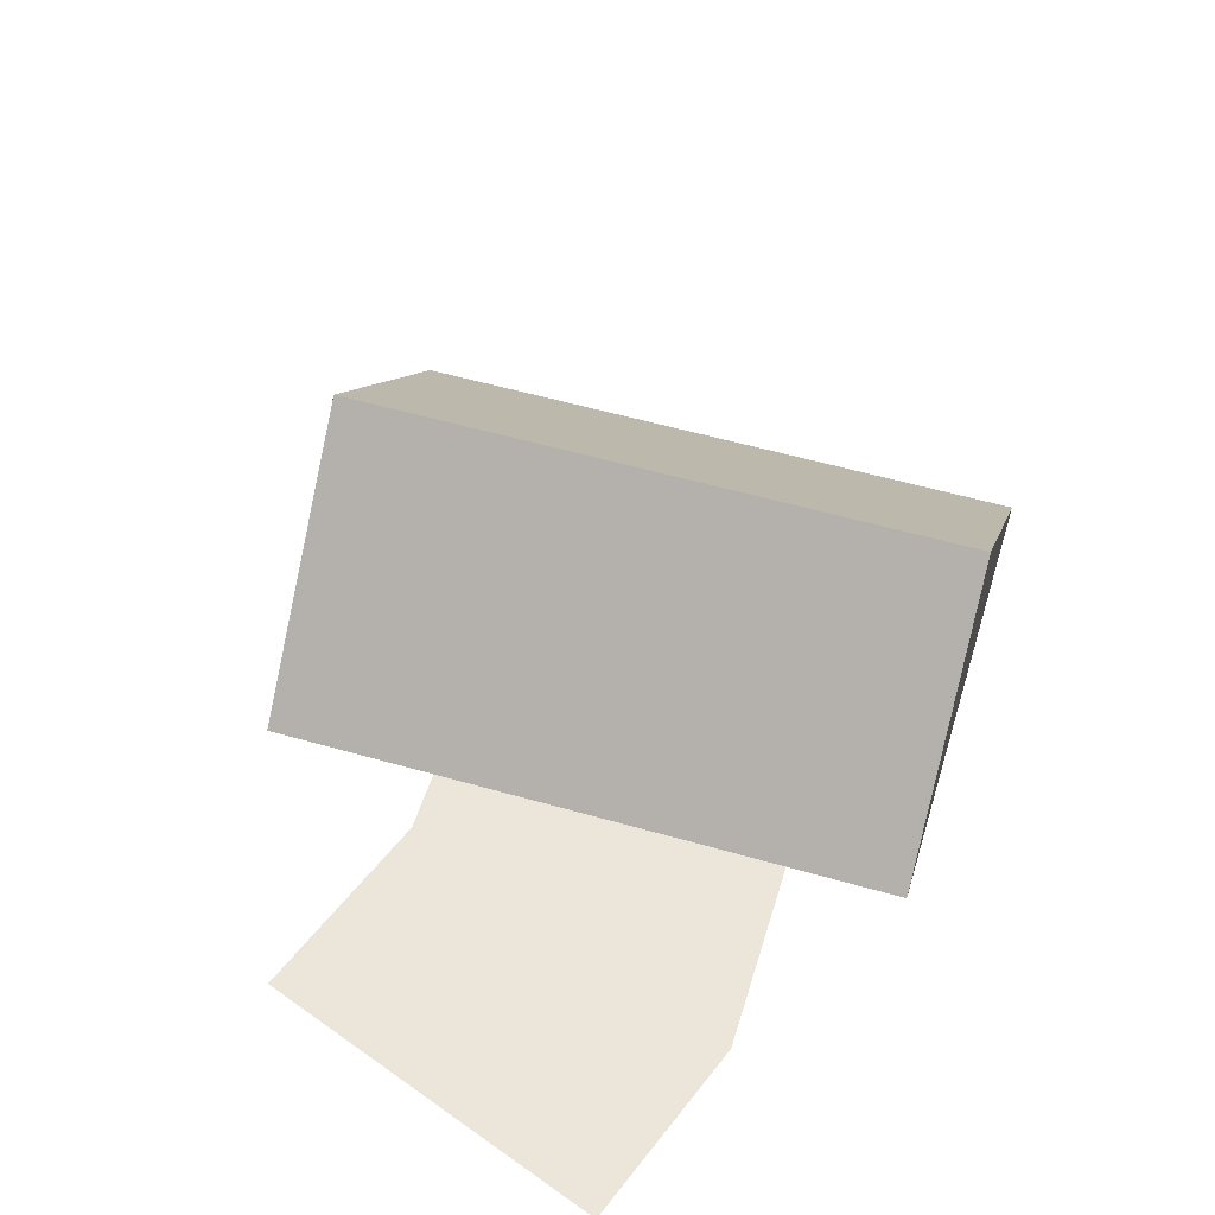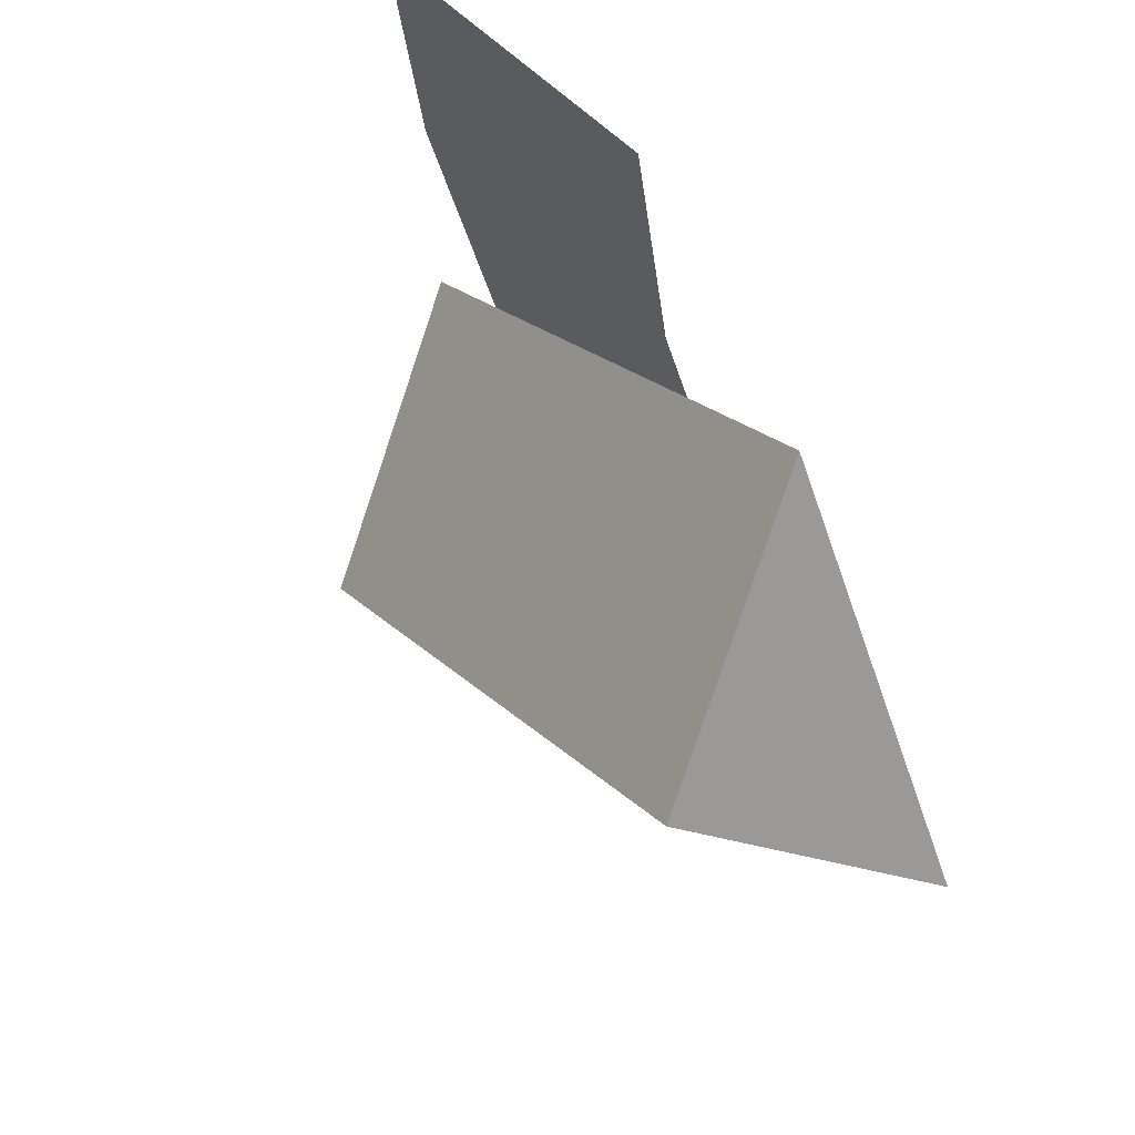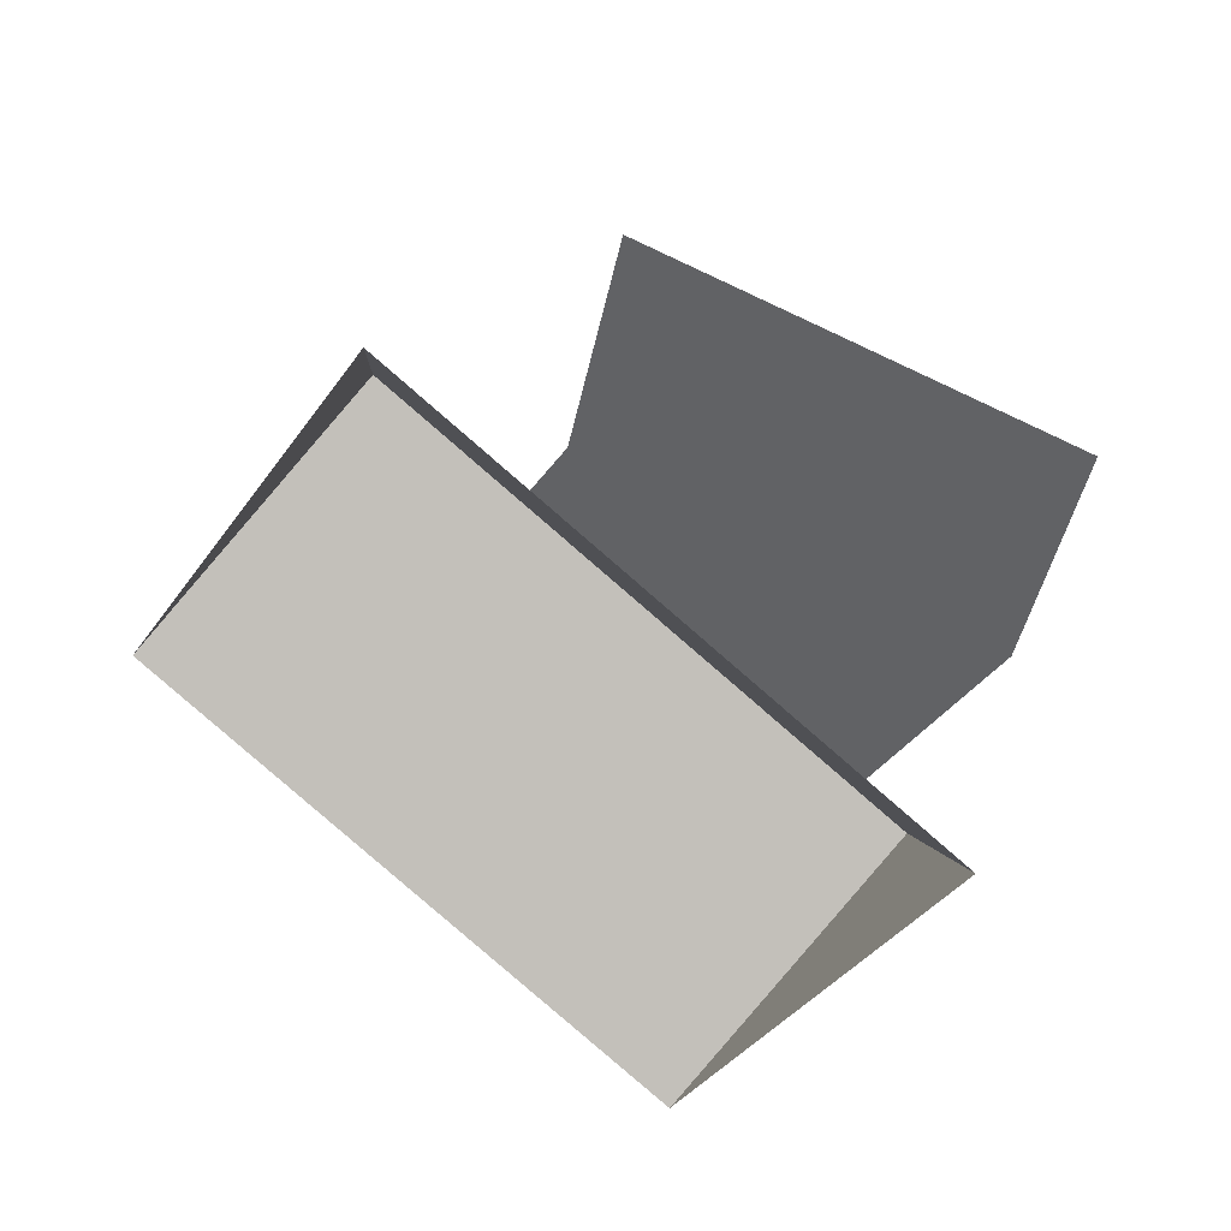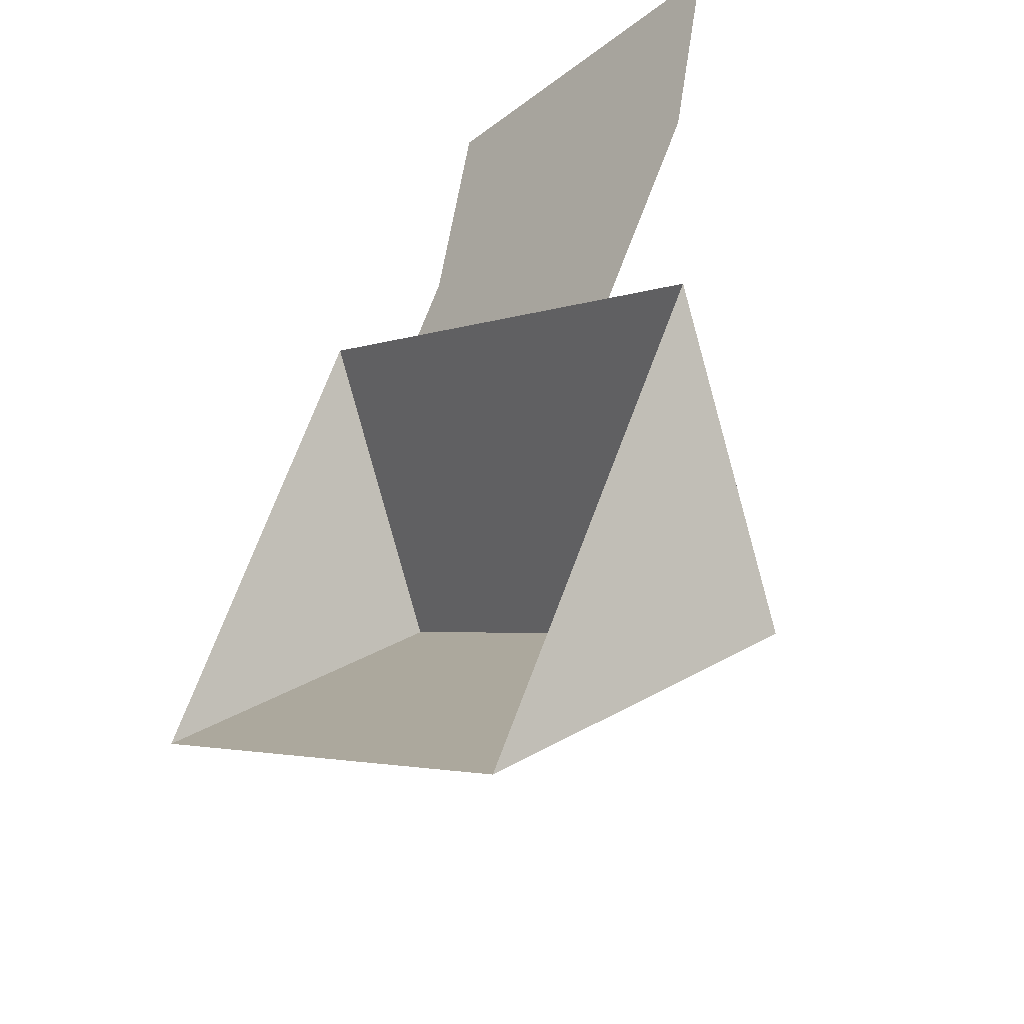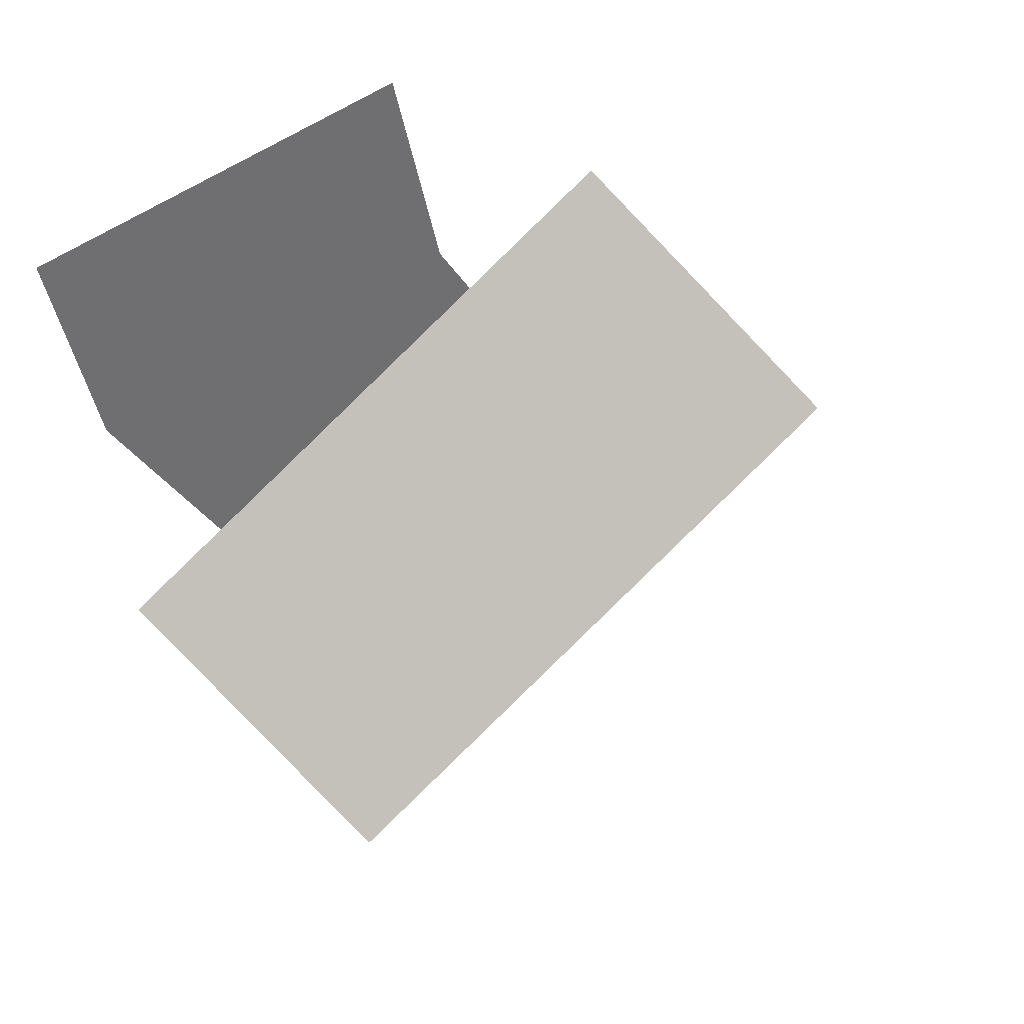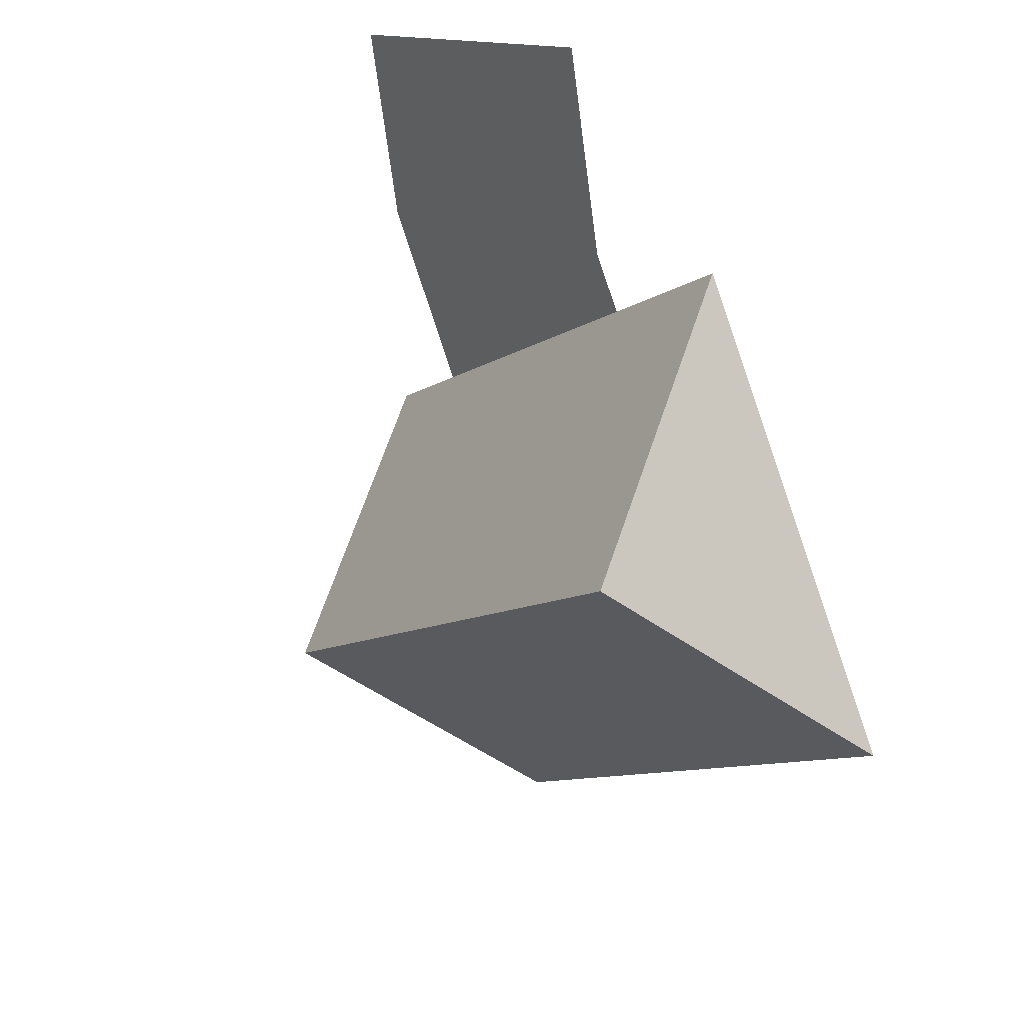
<metadata>
{"format":"obj","ext":"obj","renderer":"f3d","projection":"perspective","resolution":1024,"background":"white","views":[{"elev":54.6,"azim":50.0,"up":"+Y"},{"elev":59.6,"azim":-126.5,"up":"+Z"},{"elev":38.6,"azim":25.3,"up":"+Z"},{"elev":-43.3,"azim":49.3,"up":"+Z"},{"elev":37.9,"azim":148.9,"up":"+Z"},{"elev":29.6,"azim":-125.8,"up":"+Z"}]}
</metadata>
<code>
o BK39_500_017028_0010_roof
v 91.55 75 -62
v 51.47 145 -123.5
v 11.85 75 -184.4
v 159.4 75 -13.63
v 135.1 75 -90.36
v 145.2 75 -74.73
v 270.2 75 -39.35
v 224.1 75 -148.4
v 256.5 75 -98.75
v 213.7 144.8 -229
v 253.6 75 -167.6
v 174.2 75 -289.7
v 91.55 0 -62
v 11.85 0 -184.4
v 174.2 0 -289.7
v 253.6 0 -167.6
v 224.1 0 -148.4
v 256.5 0 -98.75
v 270.2 0 -39.35
v 159.4 0 -13.63
v 145.2 0 -74.73
v 135.1 0 -90.36
f 1 2 10 11 8 5
f 5 6 9 8
f 6 4 7 9
f 2 3 12 10
f 1 2 3
f 12 10 11

</code>
